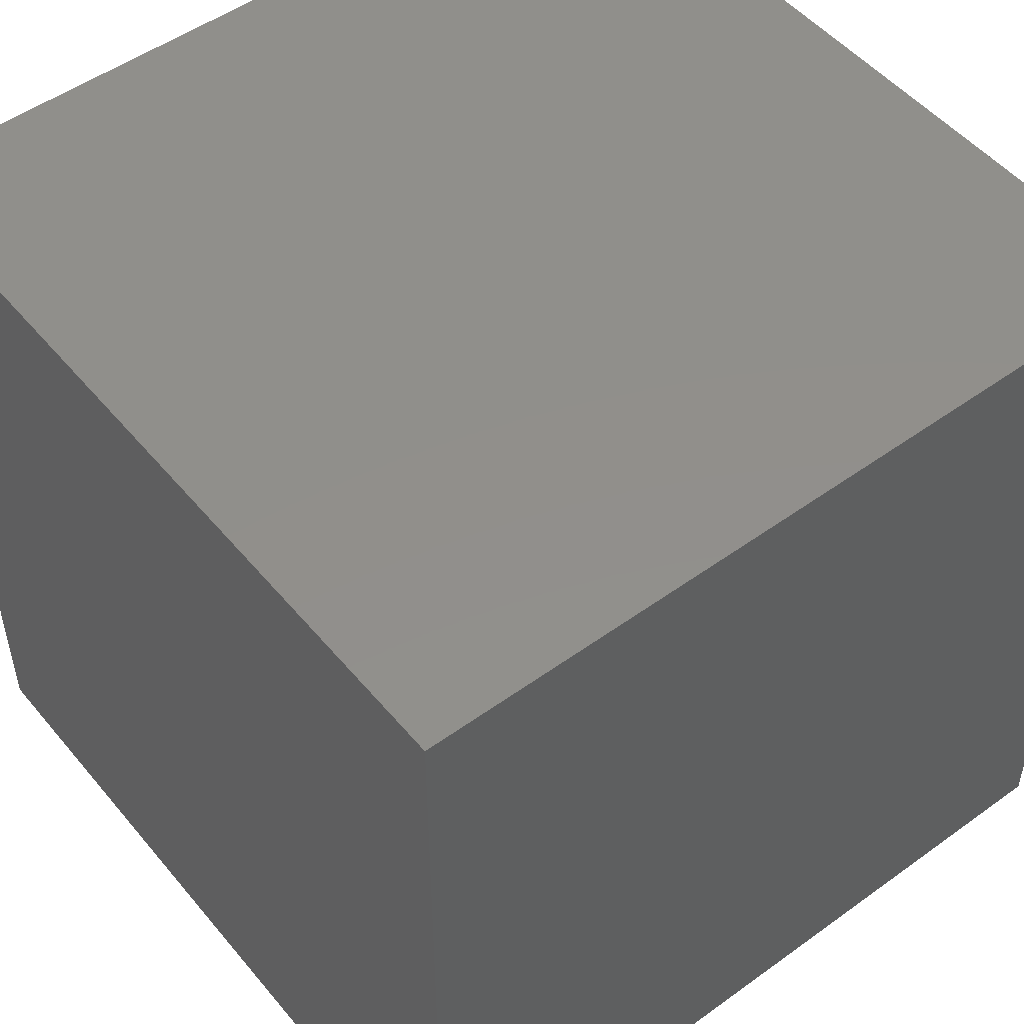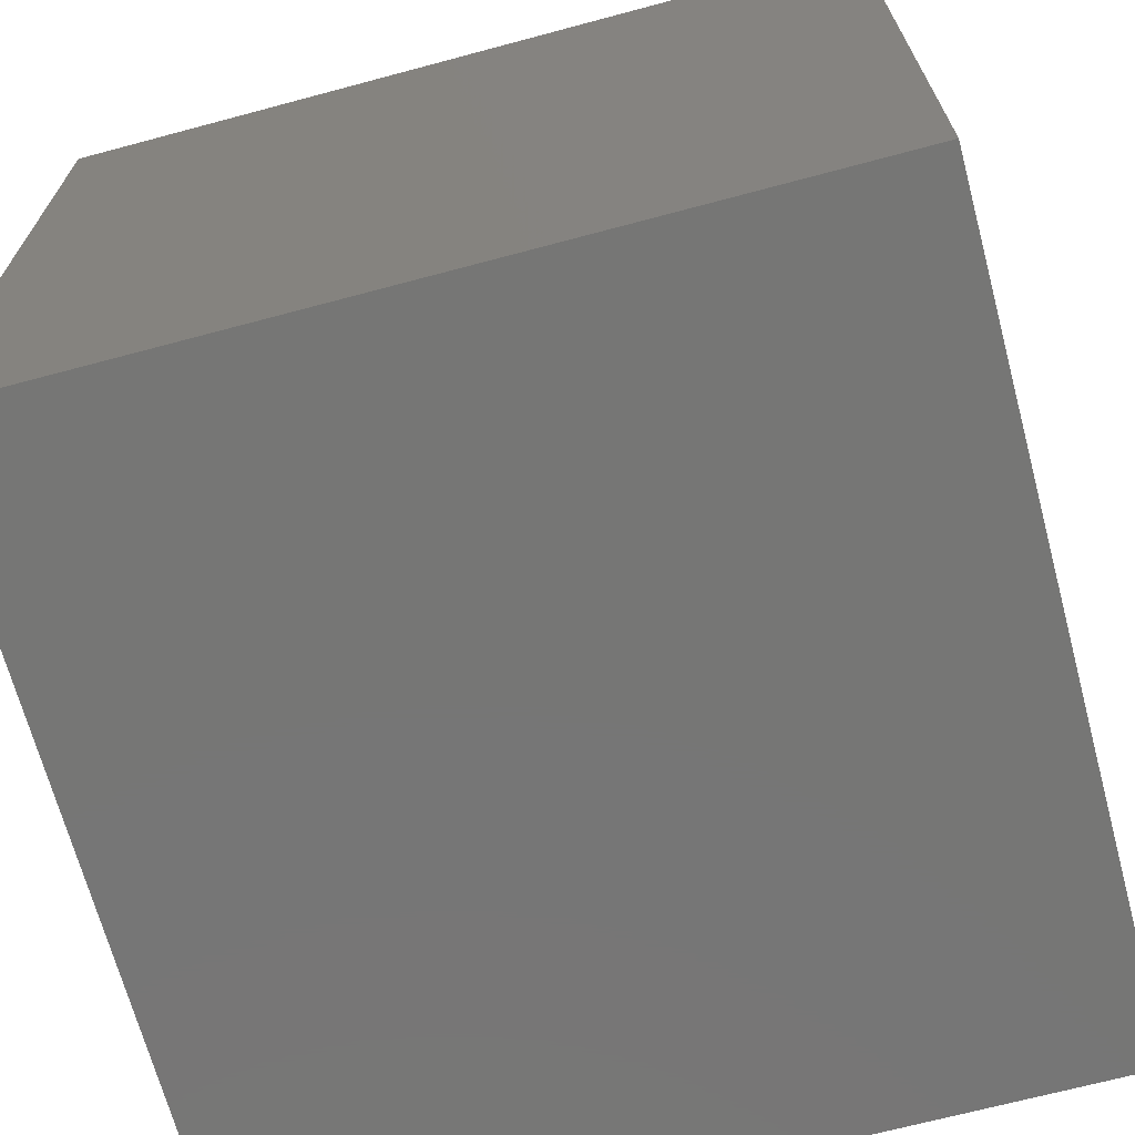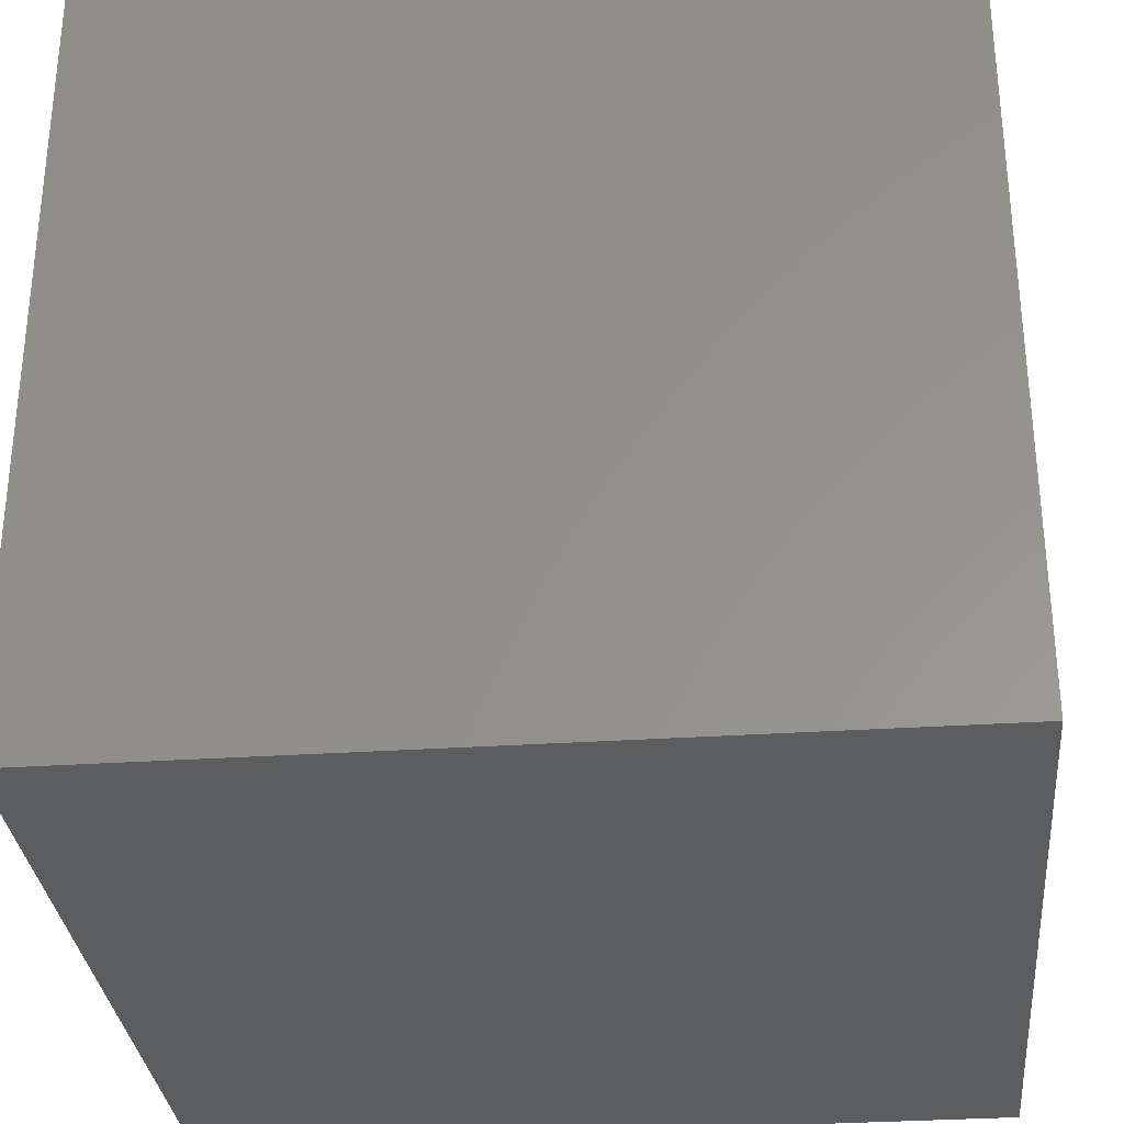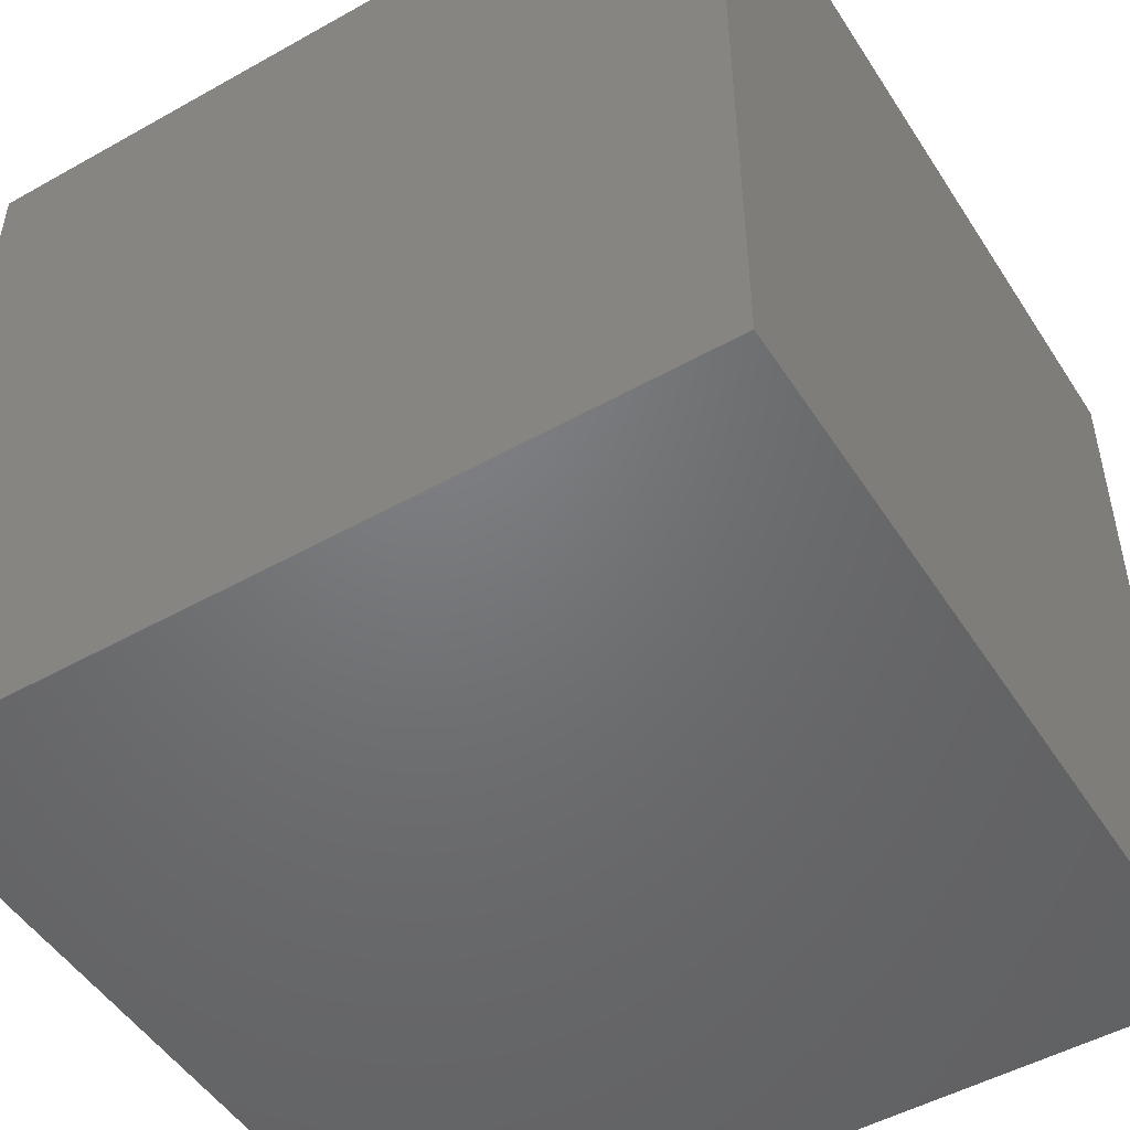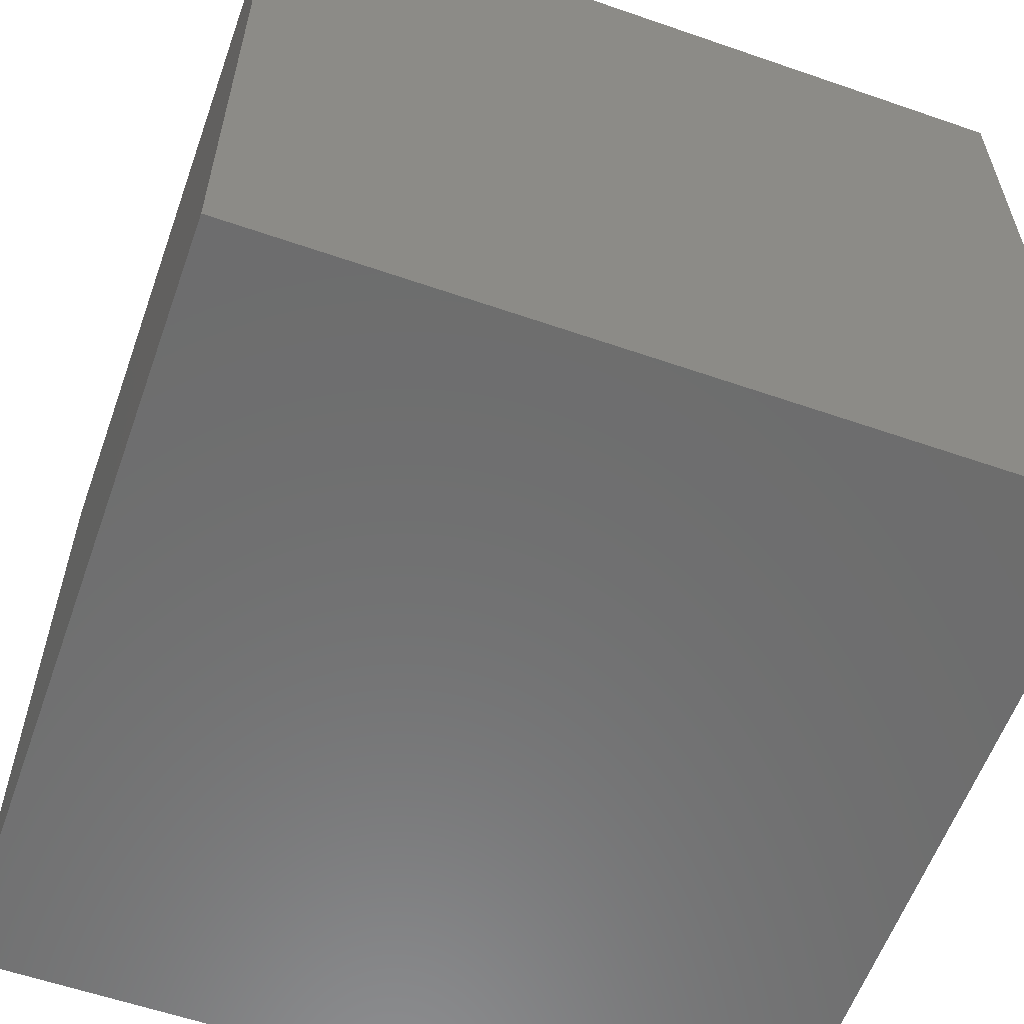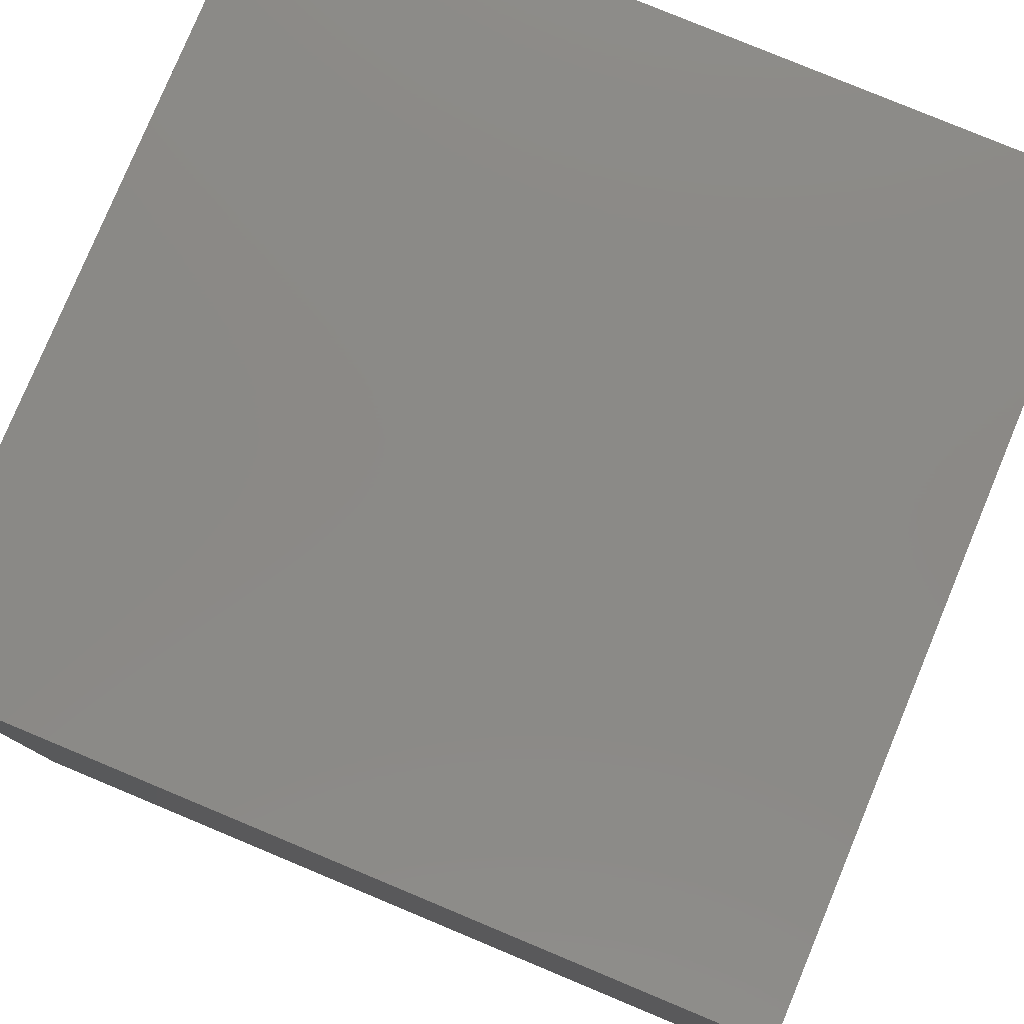
<metadata>
{"format":"stl","ext":"stl","renderer":"f3d","projection":"perspective","resolution":1024,"background":"white","views":[{"elev":50.7,"azim":-128.3,"up":"+Y"},{"elev":-68.6,"azim":-75.0,"up":"+Y"},{"elev":-31.4,"azim":95.4,"up":"+Y"},{"elev":-49.8,"azim":-148.3,"up":"+Y"},{"elev":-59.1,"azim":-19.6,"up":"+Z"},{"elev":79.4,"azim":-67.4,"up":"+Y"}]}
</metadata>
<code>
# stl→obj: 156 verts, 308 faces
v 0 10 10
v 0 10 0
v 0 0 10
v 0 0 0
v 3.333 2.929 10
v 2.948 2.993 10
v 4.109 7.58 10
v 4.479 7.453 10
v 10 10 10
v 4.822 7.267 10
v 5.131 7.027 10
v 5.395 6.74 10
v 5.609 6.413 10
v 5.766 6.055 10
v 5.862 5.676 10
v 5.894 5.287 10
v 10 0 10
v 5.862 4.897 10
v 5.766 4.518 10
v 3.724 7.644 10
v 3.333 7.644 10
v 5.131 3.546 10
v 4.822 3.306 10
v 2.578 3.12 10
v 2.234 3.306 10
v 1.926 3.546 10
v 5.609 4.161 10
v 5.395 3.833 10
v 4.479 3.12 10
v 4.109 2.993 10
v 3.724 2.929 10
v 1.291 6.055 10
v 1.448 6.413 10
v 2.234 7.267 10
v 2.578 7.453 10
v 2.948 7.58 10
v 1.661 3.833 10
v 1.448 4.161 10
v 1.291 4.518 10
v 1.661 6.74 10
v 1.926 7.027 10
v 1.195 4.897 10
v 1.163 5.287 10
v 1.195 5.676 10
v 10 10 0
v 10 0 0
v 5.862 4.897 7.357
v 5.894 5.287 7.357
v 5.862 5.676 7.357
v 5.766 6.055 7.357
v 5.609 6.413 7.357
v 5.395 6.74 7.357
v 5.131 7.027 7.357
v 4.822 7.267 7.357
v 4.479 7.453 7.357
v 4.109 7.58 7.357
v 3.724 7.644 7.357
v 3.333 7.644 7.357
v 2.948 7.58 7.357
v 2.578 7.453 7.357
v 2.234 7.267 7.357
v 1.926 7.027 7.357
v 1.661 6.74 7.357
v 1.448 6.413 7.357
v 1.291 6.055 7.357
v 1.195 5.676 7.357
v 1.163 5.287 7.357
v 1.195 4.897 7.357
v 1.291 4.518 7.357
v 1.448 4.161 7.357
v 1.661 3.833 7.357
v 1.926 3.546 7.357
v 2.234 3.306 7.357
v 2.578 3.12 7.357
v 2.948 2.993 7.357
v 3.333 2.929 7.357
v 3.724 2.929 7.357
v 4.109 2.993 7.357
v 4.479 3.12 7.357
v 4.822 3.306 7.357
v 5.131 3.546 7.357
v 5.395 3.833 7.357
v 5.609 4.161 7.357
v 5.766 4.518 7.357
v 3.528 3.163 7.357
v 3.897 3.195 7.357
v 4.255 3.291 7.357
v 4.59 3.447 7.357
v 4.893 3.66 7.357
v 5.155 3.921 7.357
v 5.367 4.225 7.357
v 5.524 4.56 7.357
v 5.62 4.918 7.357
v 5.652 5.287 7.357
v 5.62 5.655 7.357
v 5.524 6.013 7.357
v 5.367 6.348 7.357
v 5.155 6.652 7.357
v 4.893 6.913 7.357
v 4.59 7.126 7.357
v 4.255 7.282 7.357
v 3.897 7.378 7.357
v 3.528 7.41 7.357
v 3.16 7.378 7.357
v 2.802 7.282 7.357
v 2.466 7.126 7.357
v 2.163 6.913 7.357
v 1.901 6.652 7.357
v 1.689 6.348 7.357
v 1.533 6.013 7.357
v 1.437 5.655 7.357
v 1.405 5.287 7.357
v 1.437 4.918 7.357
v 1.533 4.56 7.357
v 1.689 4.225 7.357
v 1.901 3.921 7.357
v 2.163 3.66 7.357
v 2.466 3.447 7.357
v 2.802 3.291 7.357
v 3.16 3.195 7.357
v 5.652 5.287 10
v 5.62 4.918 10
v 5.524 4.56 10
v 5.367 4.225 10
v 5.155 3.921 10
v 4.893 3.66 10
v 4.59 3.447 10
v 4.255 3.291 10
v 3.897 3.195 10
v 3.528 3.163 10
v 3.16 3.195 10
v 2.802 3.291 10
v 2.466 3.447 10
v 2.163 3.66 10
v 1.901 3.921 10
v 1.689 4.225 10
v 1.533 4.56 10
v 1.437 4.918 10
v 1.405 5.287 10
v 1.437 5.655 10
v 1.533 6.013 10
v 1.689 6.348 10
v 1.901 6.652 10
v 2.163 6.913 10
v 2.466 7.126 10
v 2.802 7.282 10
v 3.16 7.378 10
v 3.528 7.41 10
v 3.897 7.378 10
v 4.255 7.282 10
v 4.59 7.126 10
v 4.893 6.913 10
v 5.155 6.652 10
v 5.367 6.348 10
v 5.524 6.013 10
v 5.62 5.655 10
f 1 2 3
f 3 2 4
f 5 6 3
f 7 8 9
f 9 8 10
f 9 10 11
f 11 12 9
f 9 12 13
f 9 13 14
f 14 15 9
f 9 15 16
f 9 16 17
f 17 16 18
f 17 18 19
f 7 9 20
f 20 9 1
f 20 1 21
f 17 22 23
f 6 24 3
f 3 24 25
f 3 25 26
f 19 27 17
f 17 27 28
f 17 28 22
f 23 29 17
f 17 29 30
f 17 30 3
f 3 30 31
f 3 31 5
f 1 32 33
f 34 35 1
f 1 35 36
f 1 36 21
f 26 37 3
f 3 37 38
f 3 38 39
f 33 40 1
f 1 40 41
f 1 41 34
f 39 42 3
f 3 42 43
f 3 43 1
f 1 43 44
f 1 44 32
f 45 9 46
f 46 9 17
f 2 45 4
f 4 45 46
f 9 45 1
f 1 45 2
f 46 17 4
f 4 17 3
f 47 16 48
f 48 16 15
f 48 15 49
f 49 15 14
f 49 14 50
f 50 14 13
f 50 13 51
f 51 13 12
f 51 12 52
f 52 12 11
f 52 11 53
f 53 11 10
f 53 10 54
f 54 10 8
f 54 8 55
f 55 8 7
f 55 7 56
f 56 7 20
f 56 20 57
f 57 20 21
f 57 21 58
f 58 21 36
f 58 36 59
f 59 36 35
f 59 35 60
f 60 35 34
f 60 34 61
f 61 34 41
f 61 41 62
f 62 41 40
f 62 40 63
f 63 40 33
f 63 33 64
f 64 33 32
f 64 32 65
f 65 32 44
f 65 44 66
f 66 44 43
f 66 43 67
f 67 43 42
f 67 42 68
f 68 42 39
f 68 39 69
f 69 39 38
f 69 38 70
f 70 38 37
f 70 37 71
f 71 37 26
f 71 26 72
f 72 26 25
f 72 25 73
f 73 25 24
f 73 24 74
f 74 24 6
f 74 6 75
f 75 6 5
f 75 5 76
f 76 5 31
f 76 31 77
f 77 31 30
f 77 30 78
f 78 30 29
f 78 29 79
f 79 29 23
f 79 23 80
f 80 23 22
f 80 22 81
f 81 22 28
f 81 28 82
f 82 28 27
f 82 27 83
f 83 27 19
f 83 19 84
f 84 19 18
f 84 18 47
f 47 18 16
f 85 77 86
f 86 77 78
f 86 78 87
f 87 78 79
f 87 79 88
f 88 79 80
f 88 80 89
f 89 80 81
f 89 81 90
f 90 81 82
f 90 82 91
f 91 82 83
f 91 83 92
f 92 83 84
f 92 84 93
f 93 84 47
f 93 47 94
f 94 47 48
f 94 48 95
f 95 48 49
f 95 49 96
f 96 49 50
f 96 50 97
f 97 50 51
f 97 51 98
f 98 51 52
f 98 52 99
f 99 52 53
f 99 53 100
f 100 53 54
f 100 54 101
f 101 54 55
f 101 55 102
f 102 55 56
f 102 56 103
f 56 57 103
f 103 57 58
f 103 58 104
f 104 58 59
f 104 59 105
f 105 59 60
f 105 60 106
f 106 60 61
f 106 61 107
f 107 61 62
f 107 62 108
f 108 62 63
f 108 63 109
f 109 63 64
f 109 64 110
f 110 64 65
f 110 65 111
f 111 65 66
f 111 66 112
f 112 66 67
f 112 67 113
f 113 67 68
f 113 68 114
f 114 68 69
f 114 69 115
f 115 69 70
f 115 70 116
f 116 70 71
f 116 71 117
f 117 71 72
f 117 72 118
f 118 72 73
f 118 73 119
f 119 73 74
f 119 74 120
f 120 74 75
f 120 75 85
f 85 75 76
f 85 76 77
f 95 121 94
f 94 121 122
f 94 122 93
f 93 122 123
f 93 123 92
f 92 123 124
f 92 124 91
f 91 124 125
f 91 125 90
f 90 125 126
f 90 126 89
f 89 126 127
f 89 127 88
f 88 127 128
f 88 128 87
f 87 128 129
f 87 129 86
f 86 129 130
f 86 130 85
f 85 130 131
f 85 131 120
f 120 131 132
f 120 132 119
f 119 132 133
f 119 133 118
f 118 133 134
f 118 134 117
f 117 134 135
f 117 135 116
f 116 135 136
f 116 136 115
f 115 136 137
f 115 137 114
f 114 137 138
f 114 138 113
f 113 138 139
f 113 139 112
f 112 139 140
f 112 140 111
f 111 140 141
f 111 141 110
f 110 141 142
f 110 142 109
f 109 142 143
f 109 143 108
f 108 143 144
f 108 144 107
f 107 144 145
f 107 145 106
f 106 145 146
f 106 146 105
f 105 146 147
f 105 147 104
f 104 147 148
f 104 148 103
f 103 148 149
f 103 149 102
f 102 149 150
f 102 150 101
f 101 150 151
f 101 151 100
f 100 151 152
f 100 152 99
f 99 152 153
f 99 153 98
f 98 153 154
f 98 154 97
f 97 154 155
f 97 155 96
f 96 155 156
f 96 156 95
f 95 156 121
f 130 129 145
f 127 126 147
f 145 129 146
f 146 129 147
f 147 129 128
f 147 128 127
f 154 153 124
f 124 153 152
f 136 135 145
f 145 135 134
f 145 134 133
f 121 156 122
f 122 156 123
f 123 156 124
f 124 156 155
f 124 155 154
f 126 125 147
f 147 125 124
f 147 124 148
f 148 124 149
f 144 143 142
f 140 139 145
f 133 132 145
f 145 132 131
f 145 131 130
f 152 151 124
f 124 151 150
f 124 150 149
f 144 142 145
f 145 142 141
f 145 141 140
f 139 138 145
f 145 138 137
f 145 137 136

</code>
